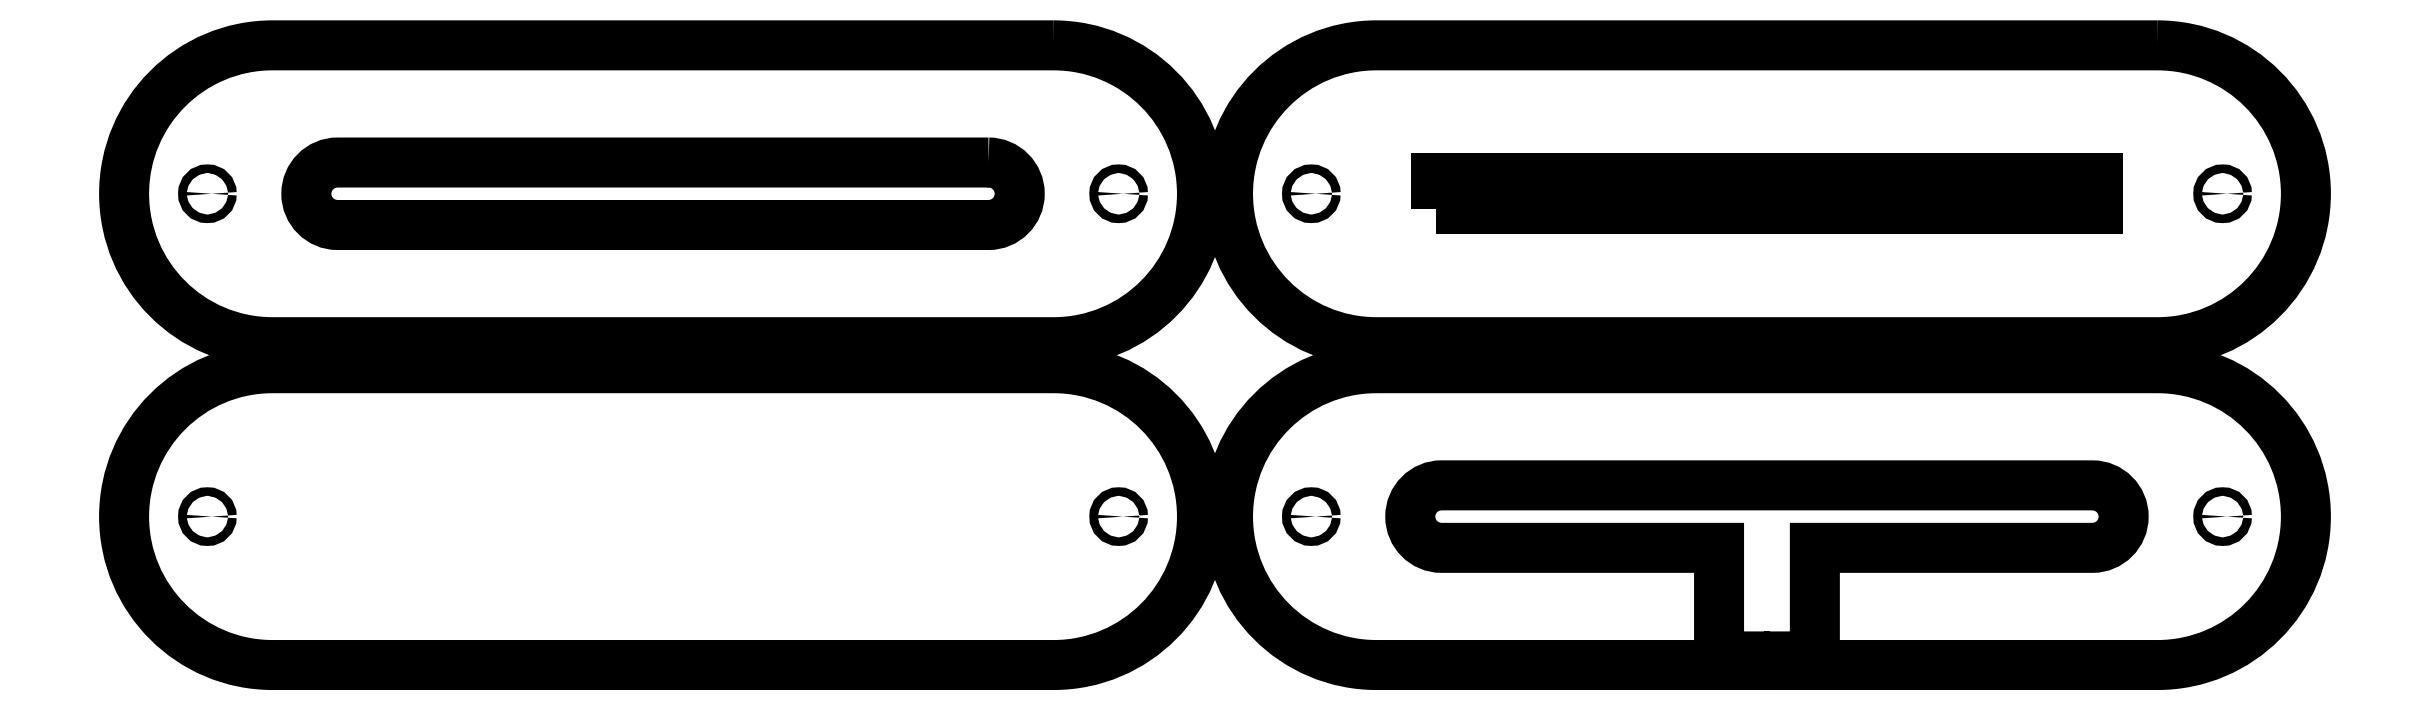
<metadata>
{"format":"dxf","ext":"dxf","renderer":"ezdxf+matplotlib","layout":"modelspace","background":"white","min_lineweight":24,"dpi":150}
</metadata>
<code>
0
SECTION
2
ENTITIES
0
INSERT
2
MYLAYER
8
Body_Slices
10
0
20
0
30
0
0
INSERT
2
MYLAYER003
8
Body_Slices
10
0
20
0
30
0
0
INSERT
2
MYLAYER001
8
Body_Slices
10
0
20
0
30
0
0
INSERT
2
MYLAYER002
8
Body_Slices
10
0
20
0
30
0
0
ENDSEC
0
EOF

</code>
